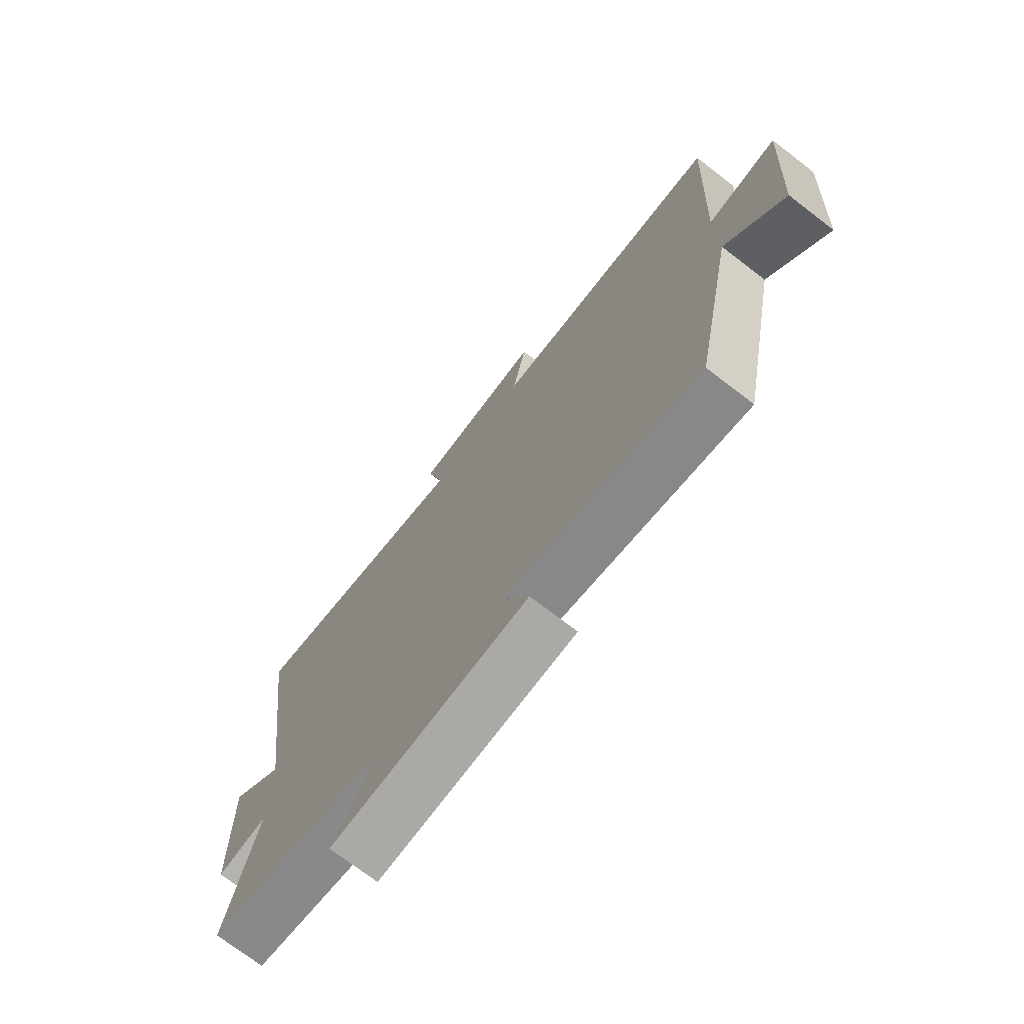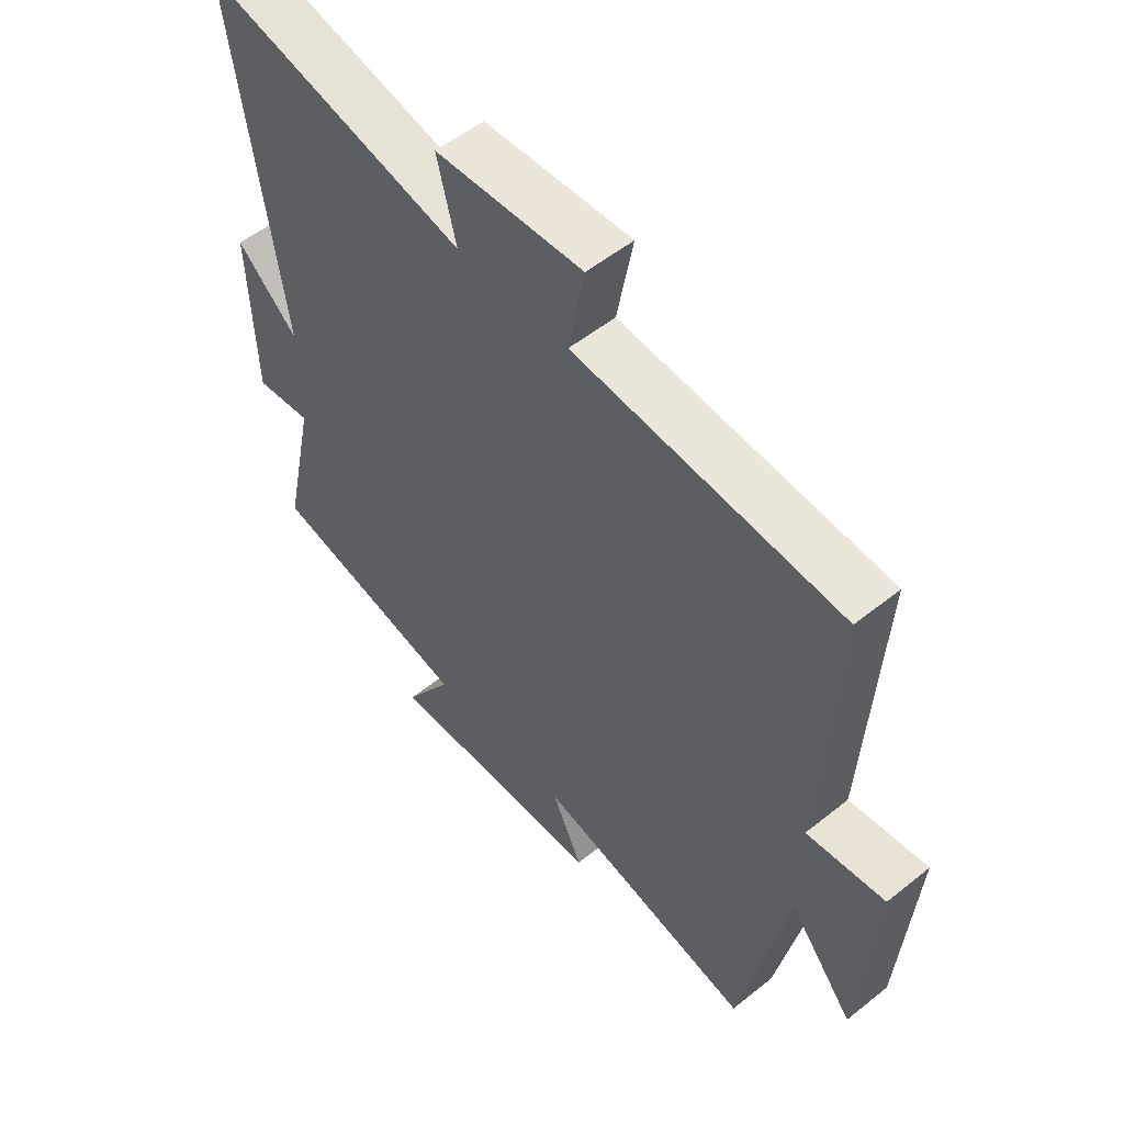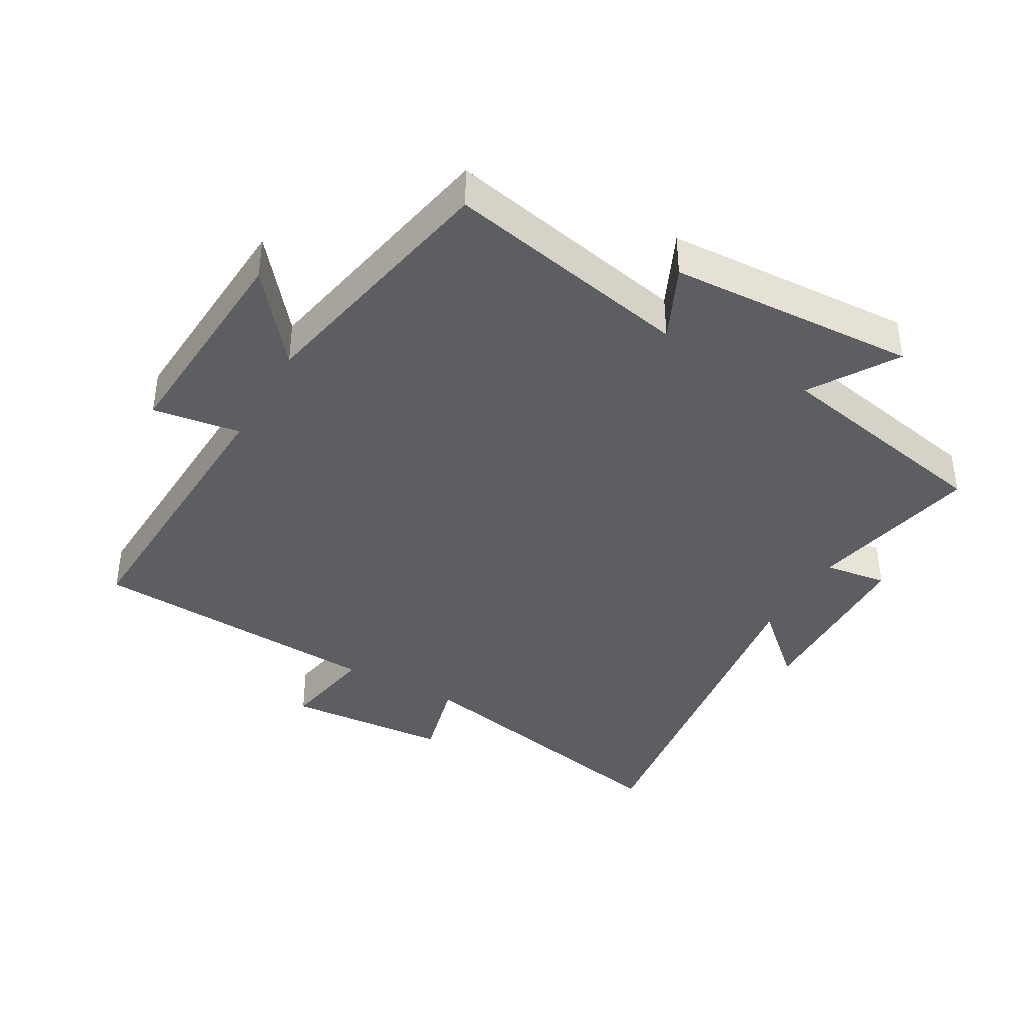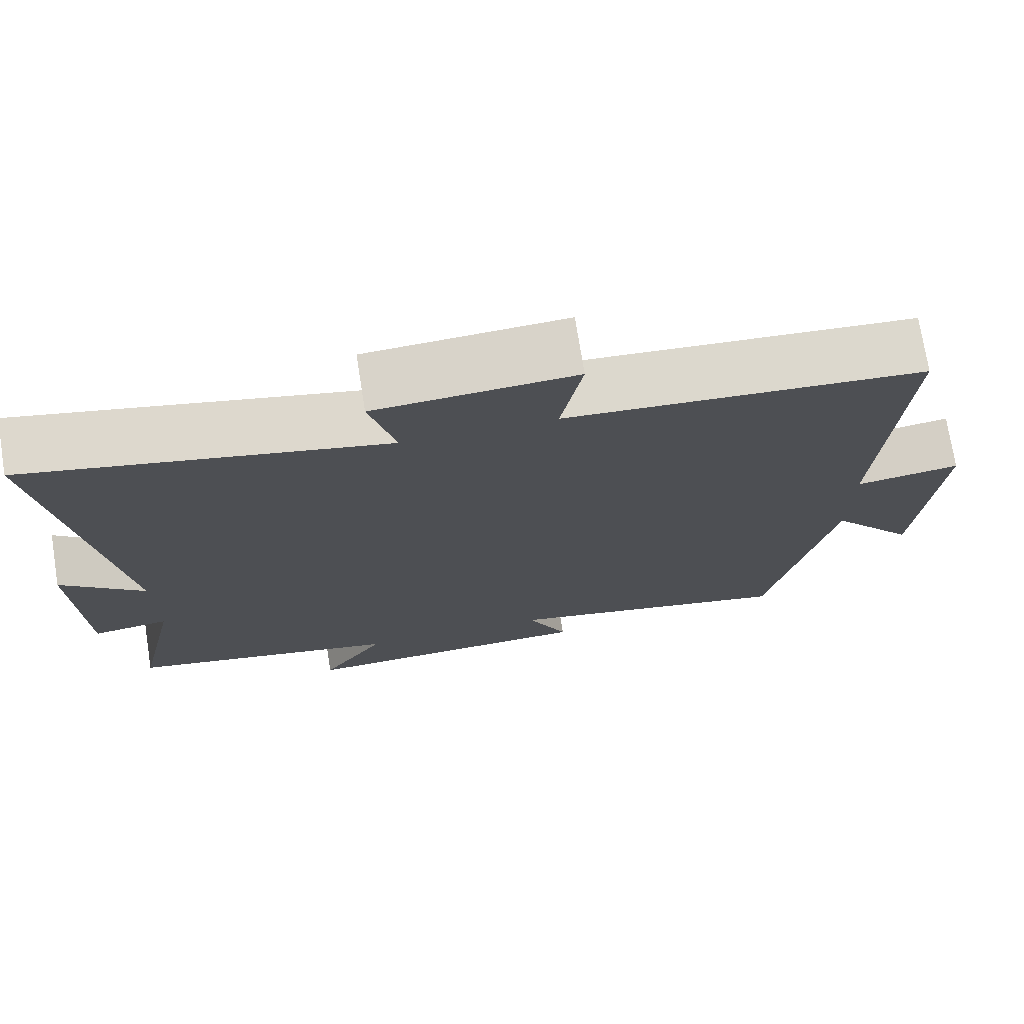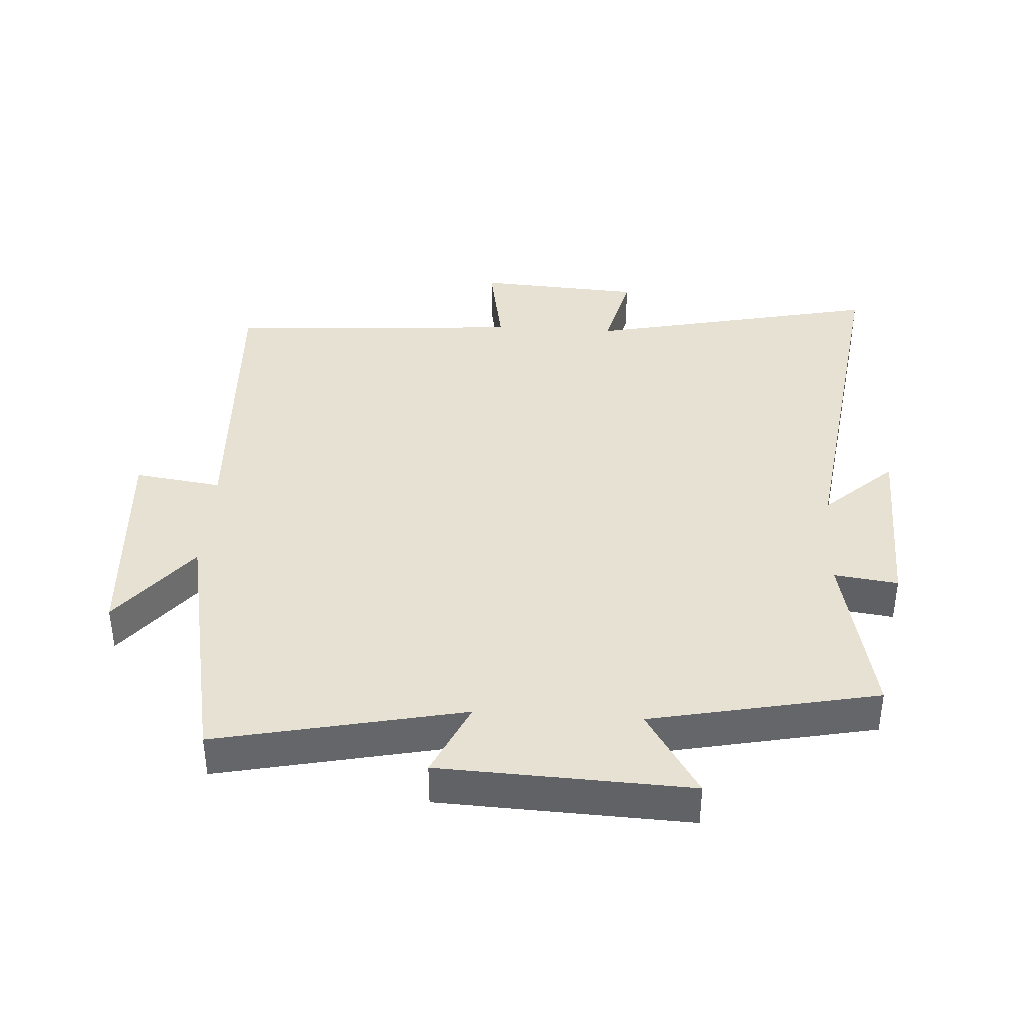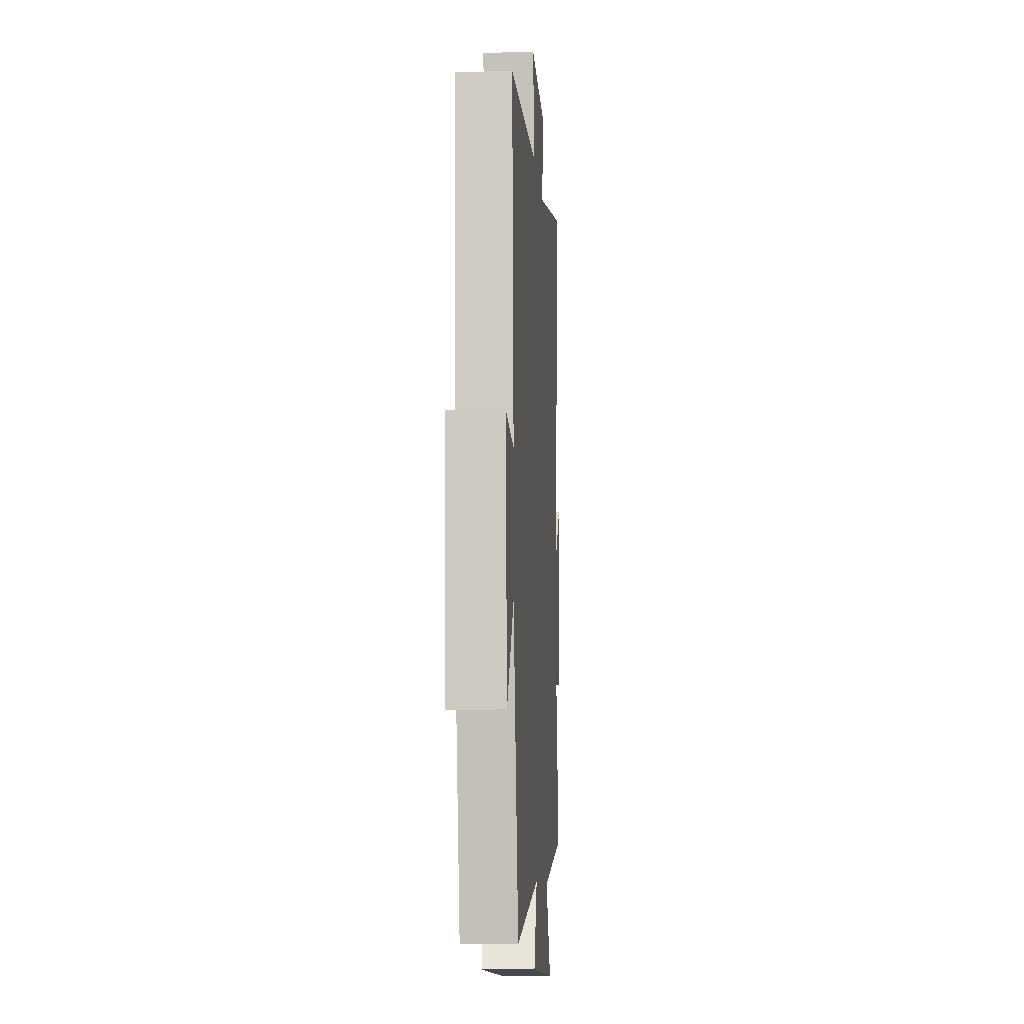
<metadata>
{"format":"obj","ext":"obj","renderer":"f3d","projection":"perspective","resolution":1024,"background":"white","views":[{"elev":-73.6,"azim":52.6,"up":"+Z"},{"elev":54.3,"azim":49.6,"up":"+Z"},{"elev":-39.1,"azim":150.7,"up":"+Y"},{"elev":73.8,"azim":-9.0,"up":"+Z"},{"elev":38.7,"azim":-176.4,"up":"+Y"},{"elev":-9.5,"azim":93.9,"up":"+Z"}]}
</metadata>
<code>
v -0.581 0.07 0.599
v -0.128 0.07 0.5
v -0.161 0.07 0.633
v 0.093 0.07 0.649
v 0.066 0.07 0.5
v 0.524 0.07 0.468
v 0.5 0.07 0.005
v 0.635 0.07 0.024
v 0.611 0.07 -0.318
v 0.5 0.07 -0.179
v 0.419 0.07 -0.581
v 0.04 0.07 -0.5
v 0.093 0.07 -0.616
v -0.291 0.07 -0.632
v -0.208 0.07 -0.5
v -0.557 0.07 -0.428
v -0.5 0.07 -0.161
v -0.598 0.07 -0.174
v -0.606 0.07 0.112
v -0.5 0.07 0.015
v -0.581 0 0.599
v -0.128 0 0.5
v -0.161 0 0.633
v 0.093 0 0.649
v 0.066 0 0.5
v 0.524 0 0.468
v 0.5 0 0.005
v 0.635 0 0.024
v 0.611 0 -0.318
v 0.5 0 -0.179
v 0.419 0 -0.581
v 0.04 0 -0.5
v 0.093 0 -0.616
v -0.291 0 -0.632
v -0.208 0 -0.5
v -0.557 0 -0.428
v -0.5 0 -0.161
v -0.598 0 -0.174
v -0.606 0 0.112
v -0.5 0 0.015
f 17 18 19 20
f 15 16 17
f 15 17 20
f 12 13 14 15
f 20 1 2
f 15 20 2
f 12 15 2
f 10 11 12 2
f 7 8 9 10
f 5 6 7
f 10 2 3
f 7 10 3
f 5 7 3
f 3 4 5
f 40 39 38 37
f 37 36 35
f 40 37 35
f 35 34 33 32
f 22 21 40
f 22 40 35
f 22 35 32
f 22 32 31 30
f 30 29 28 27
f 27 26 25
f 23 22 30
f 23 30 27
f 23 27 25
f 25 24 23
f 1 21 22 2
f 2 22 23 3
f 3 23 24 4
f 4 24 25 5
f 5 25 26 6
f 6 26 27 7
f 7 27 28 8
f 8 28 29 9
f 9 29 30 10
f 10 30 31 11
f 11 31 32 12
f 12 32 33 13
f 13 33 34 14
f 14 34 35 15
f 15 35 36 16
f 16 36 37 17
f 17 37 38 18
f 18 38 39 19
f 19 39 40 20
f 20 40 21 1

</code>
